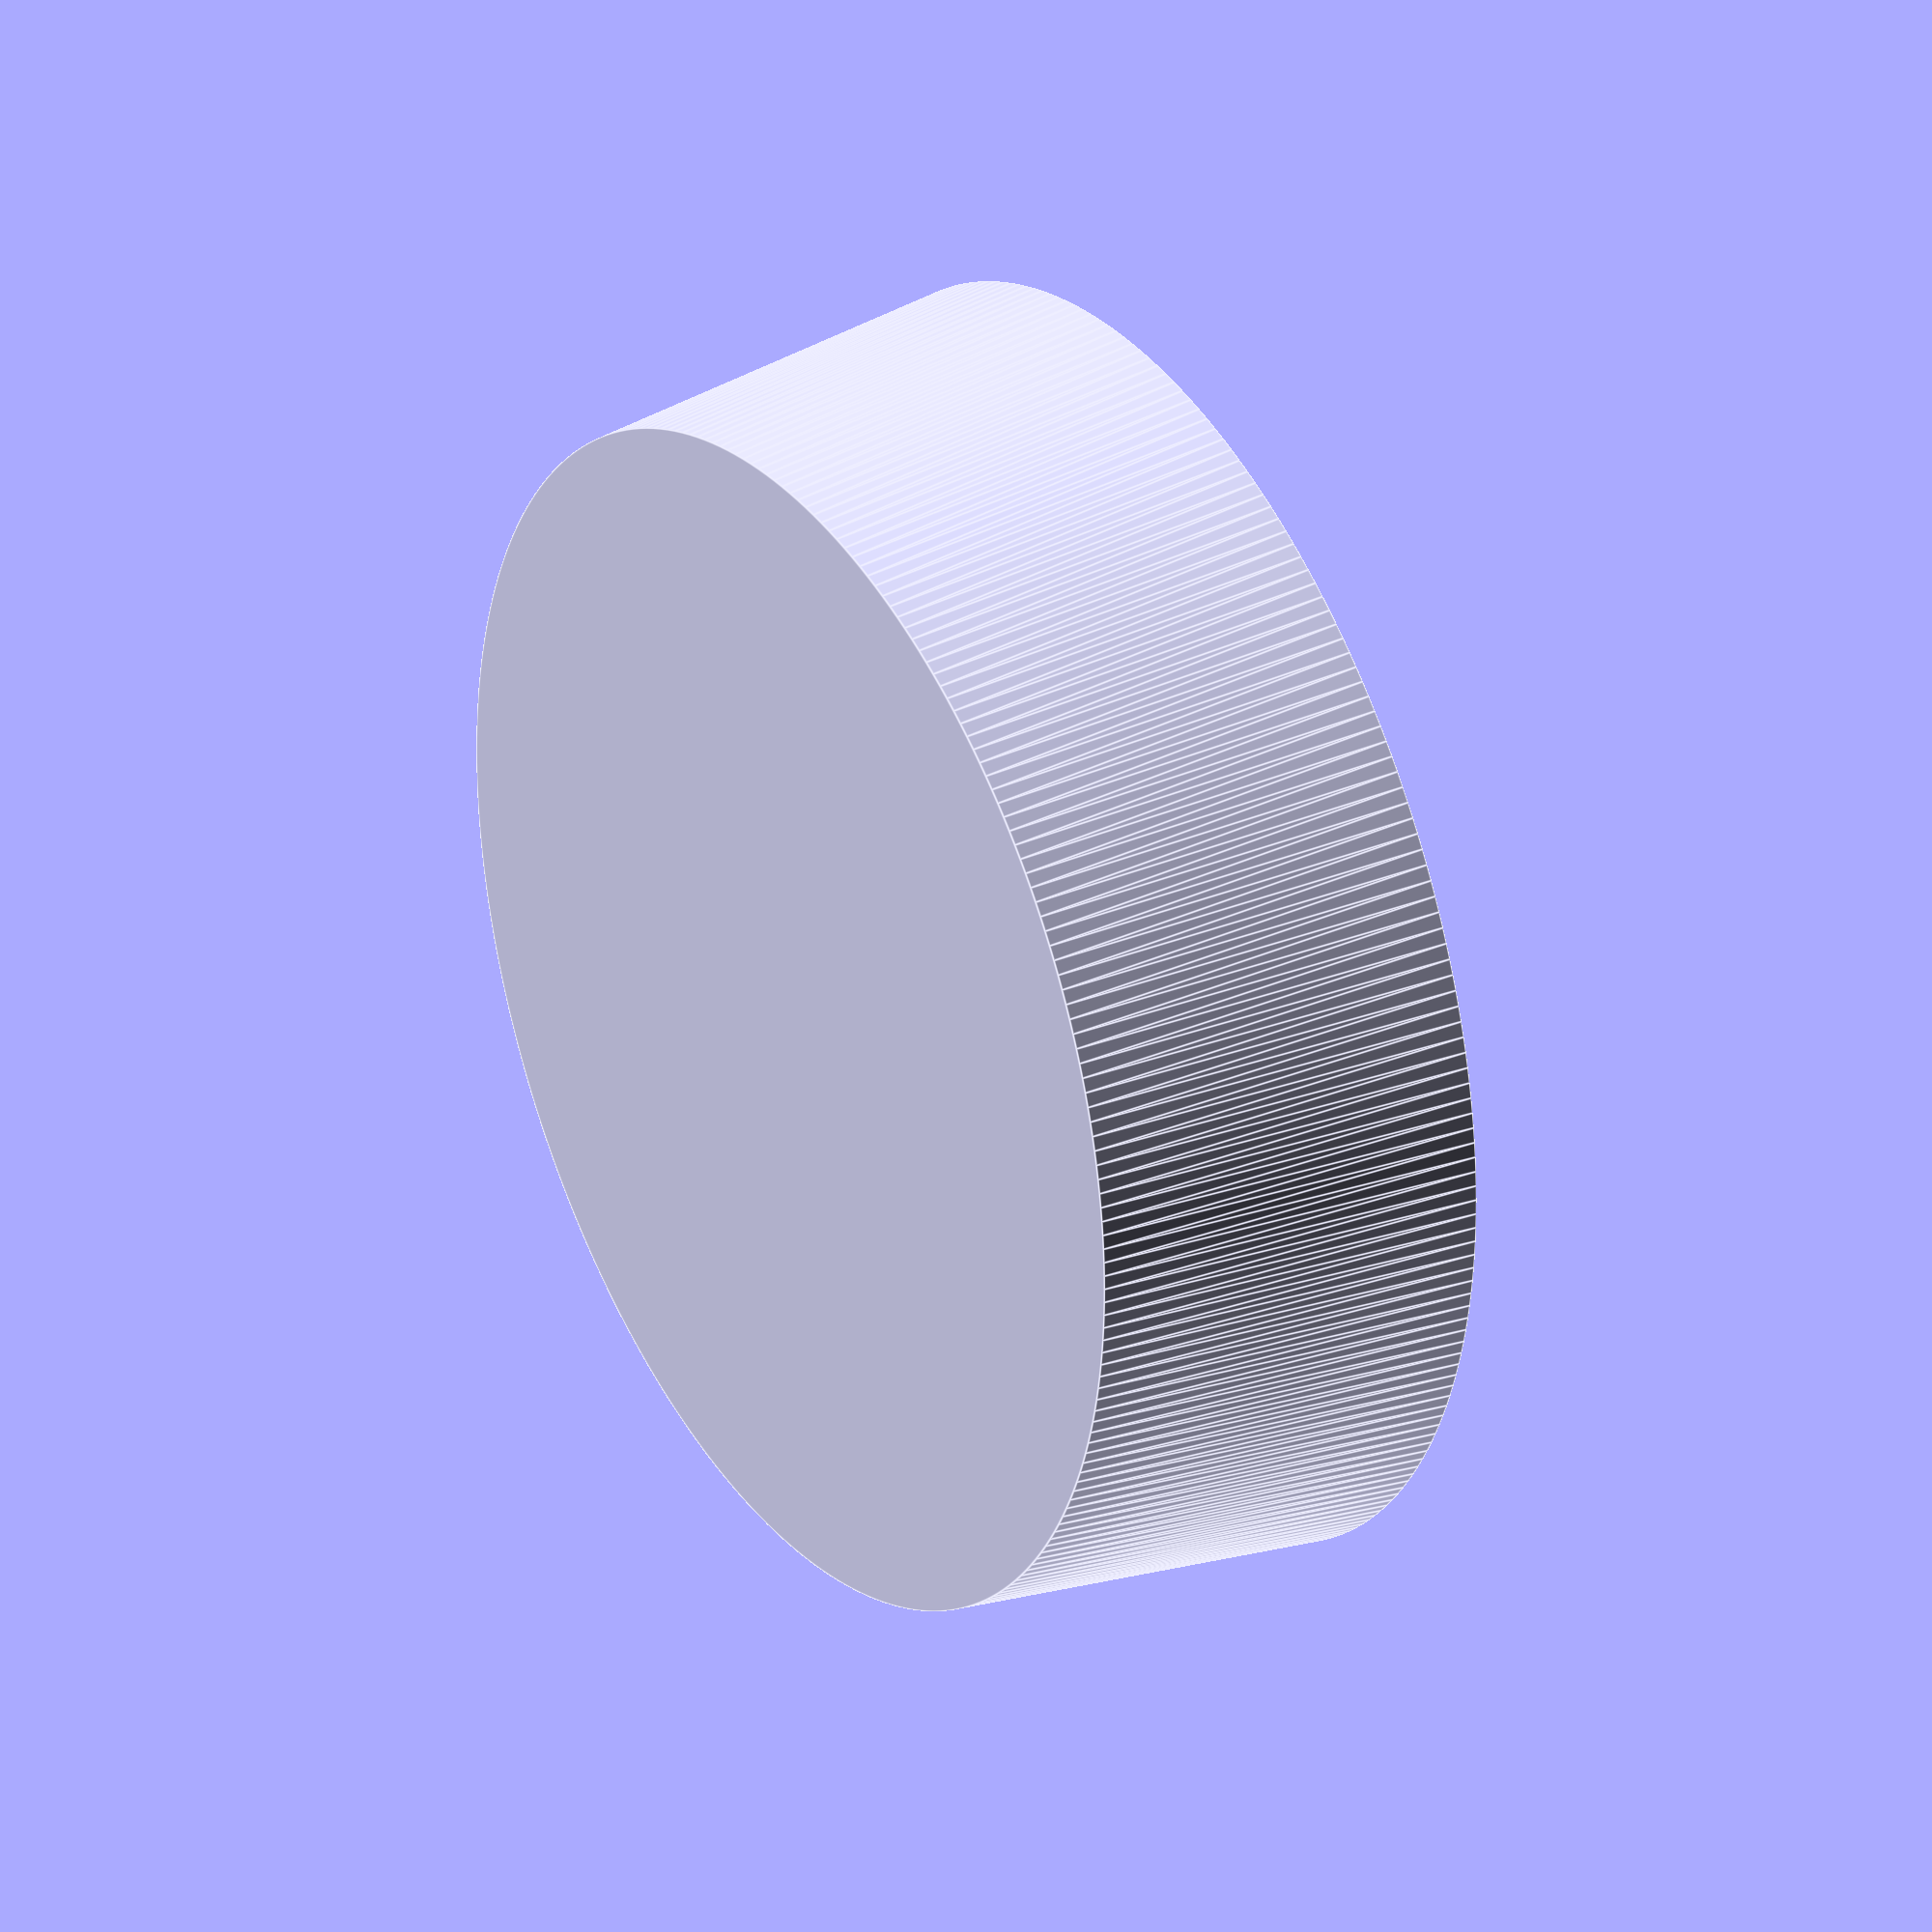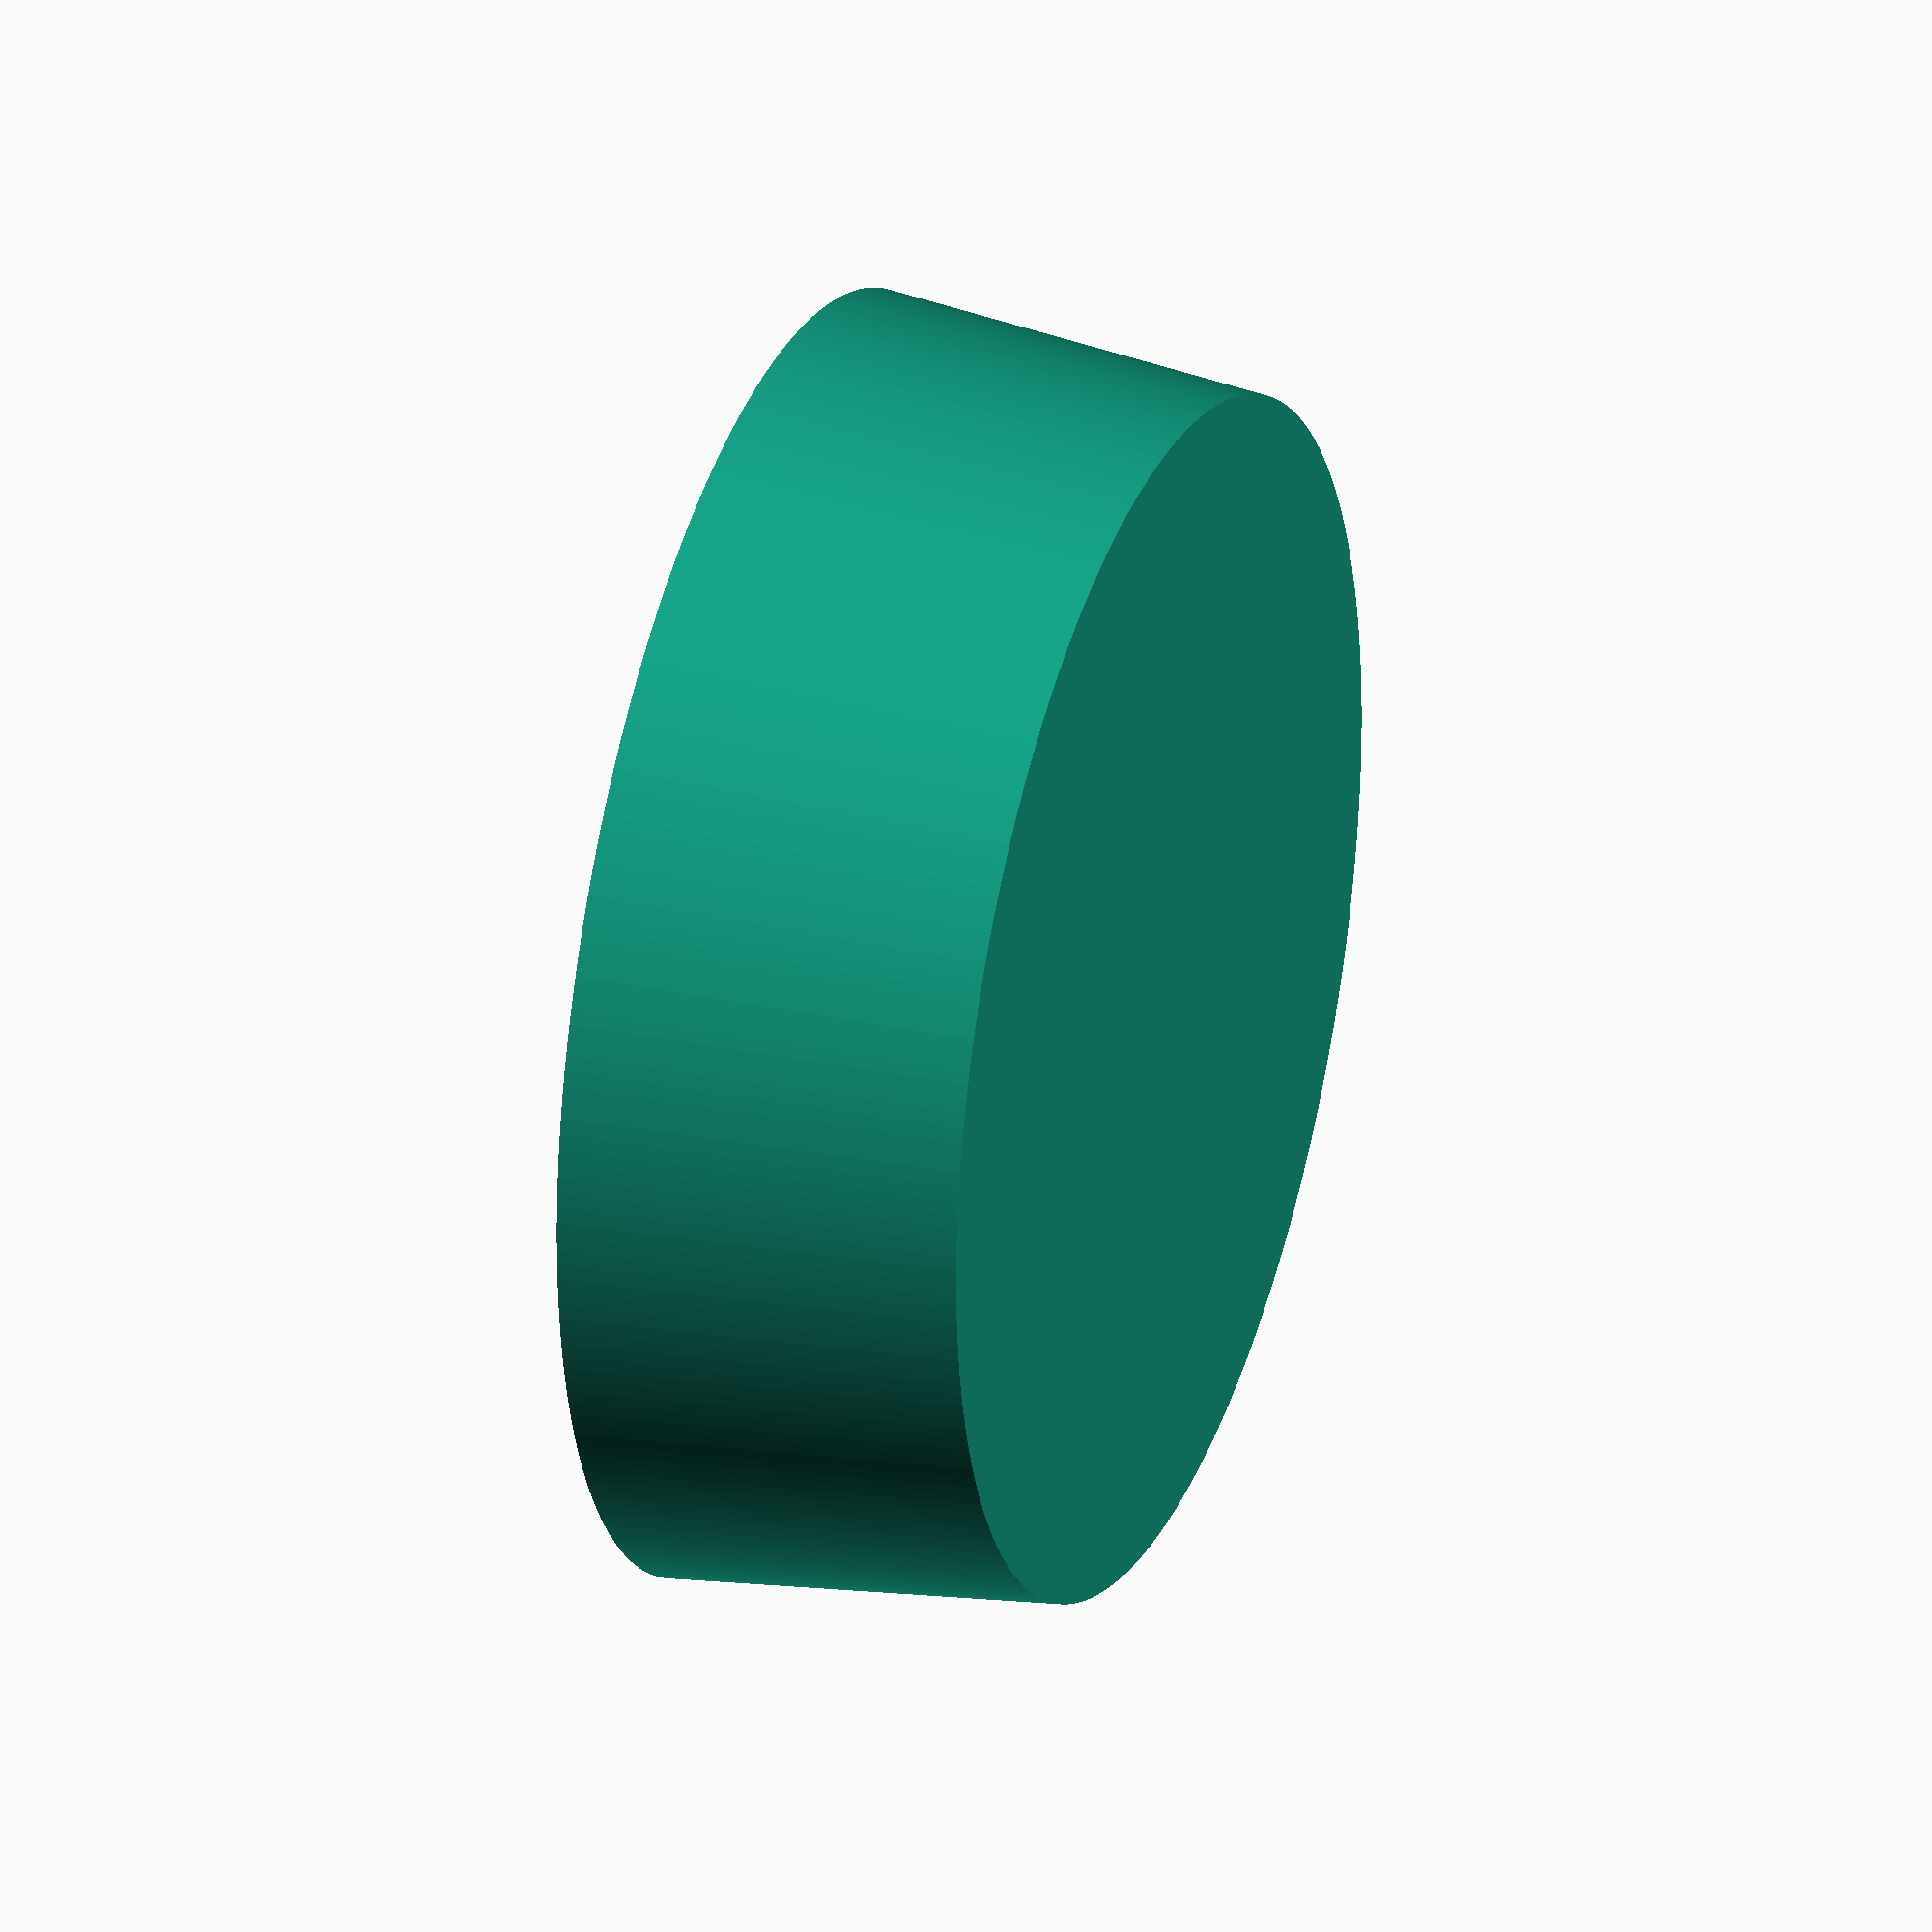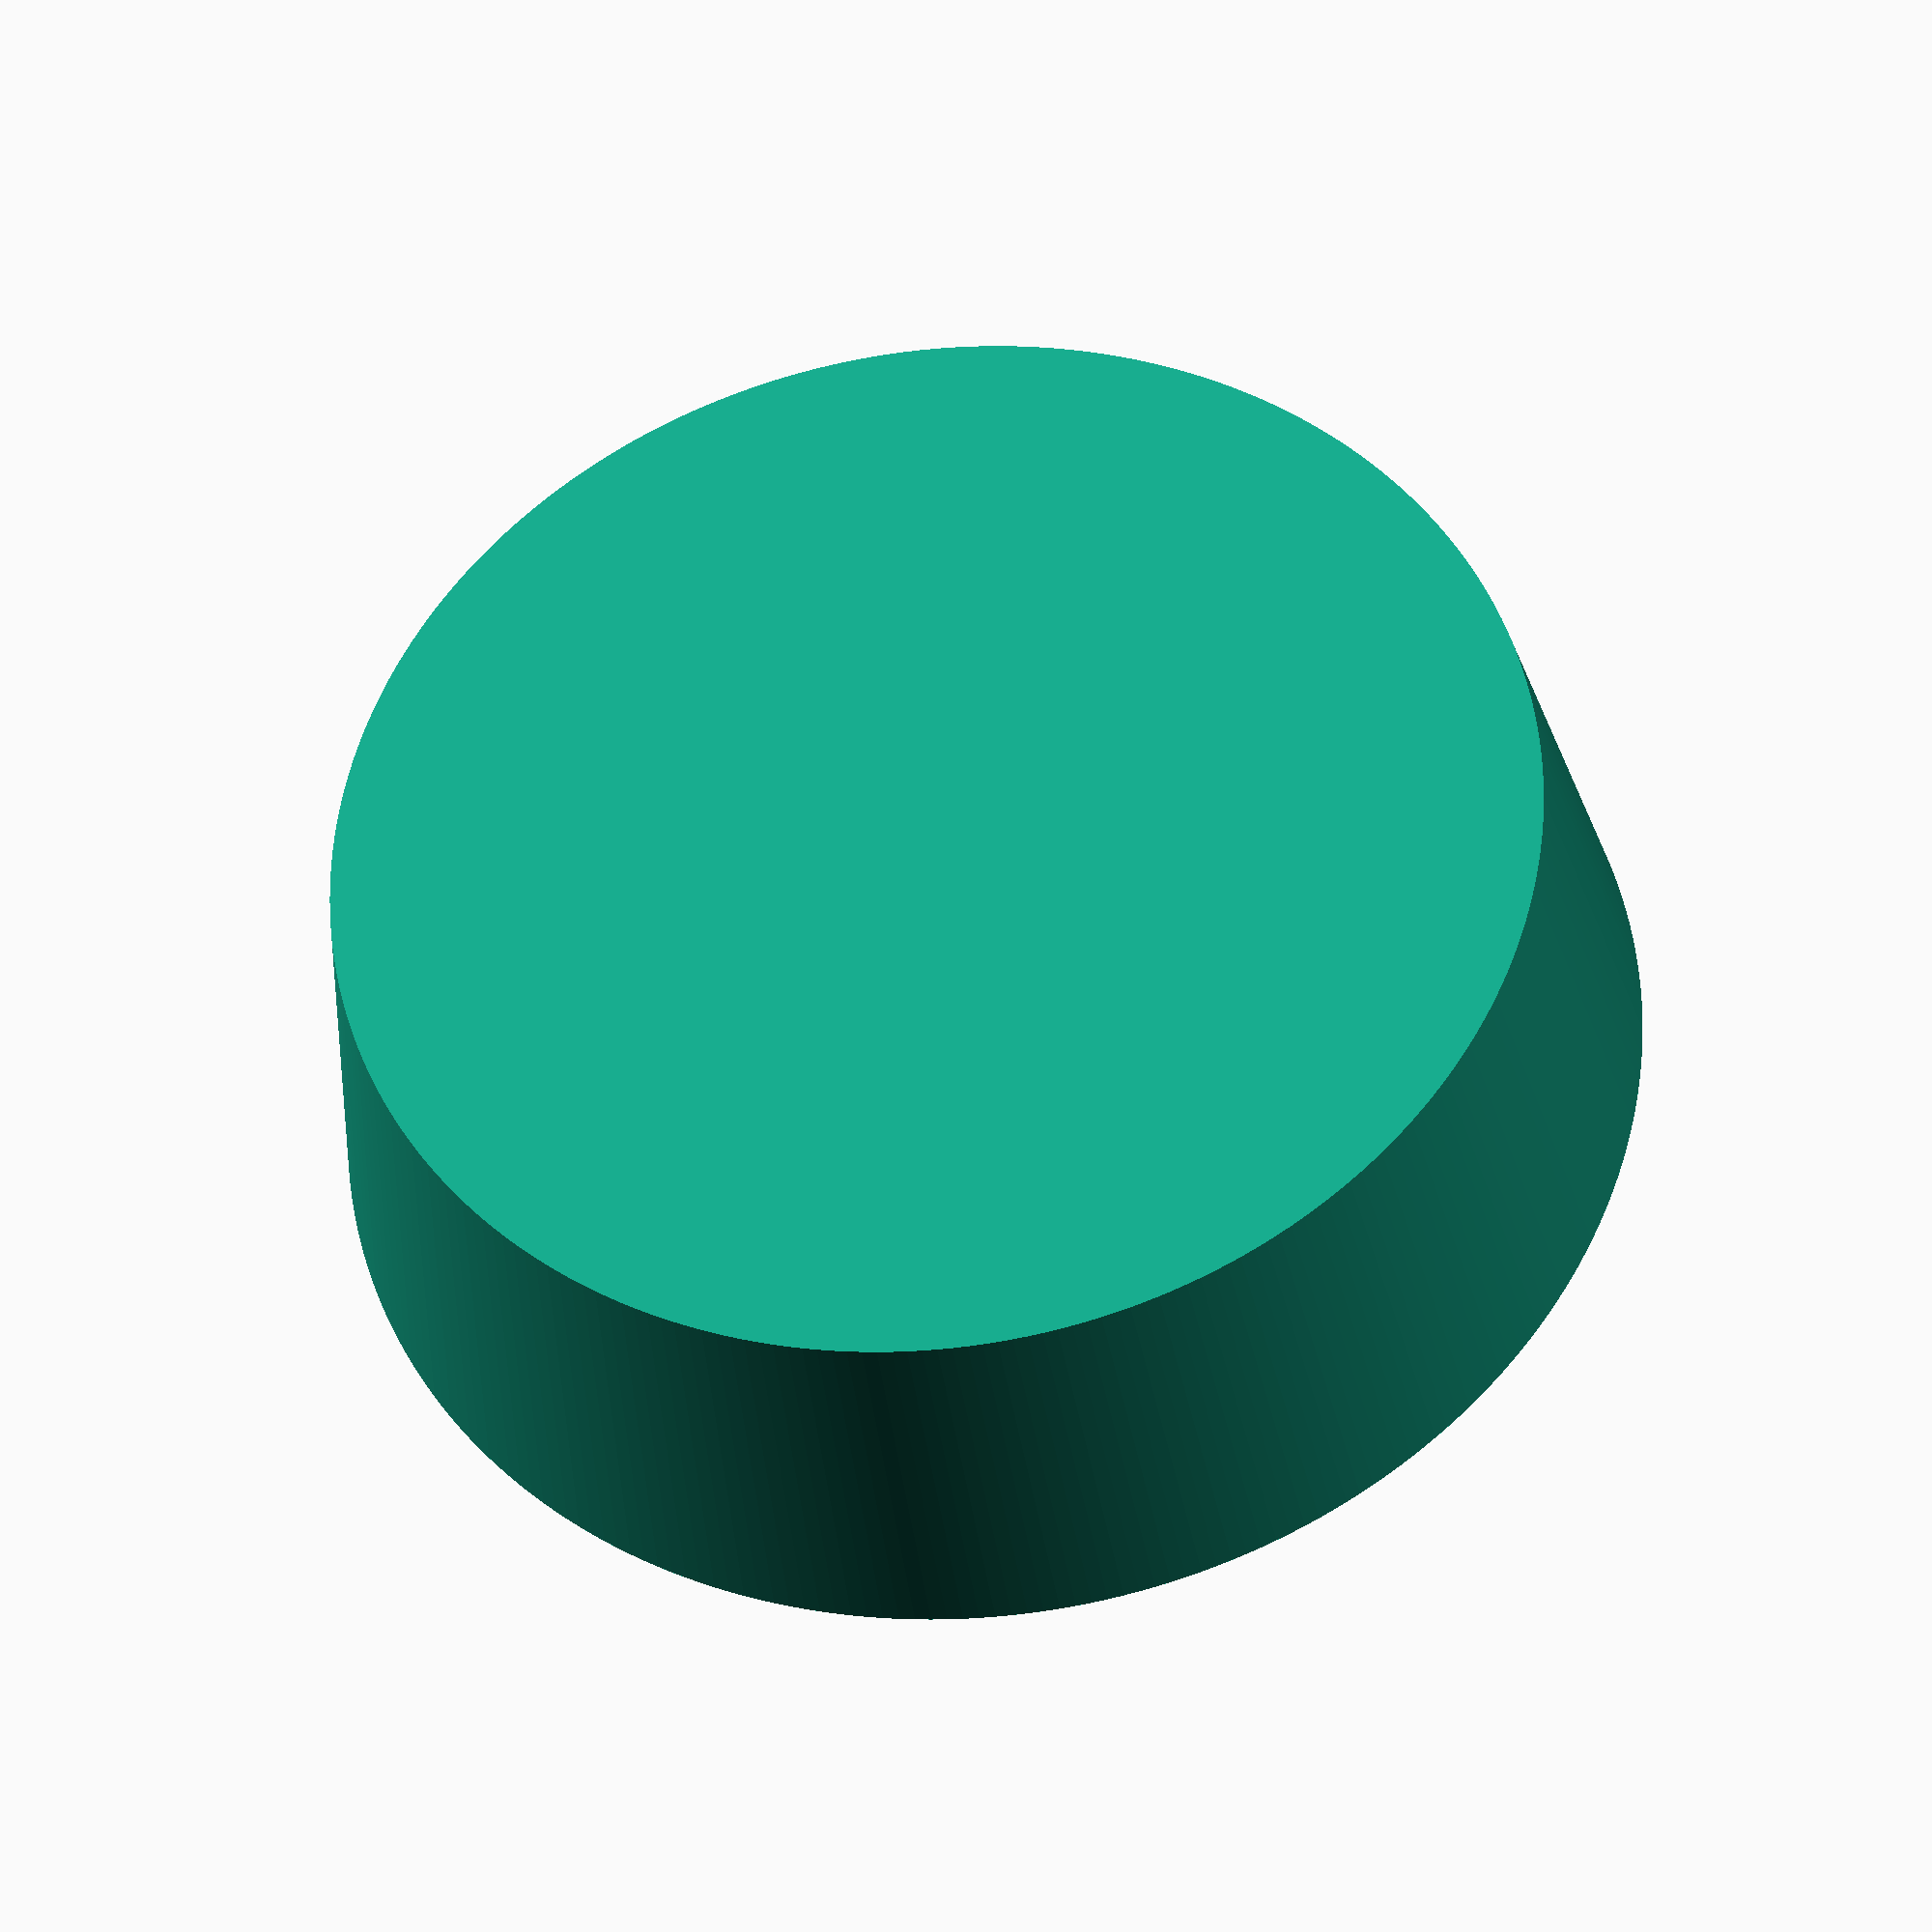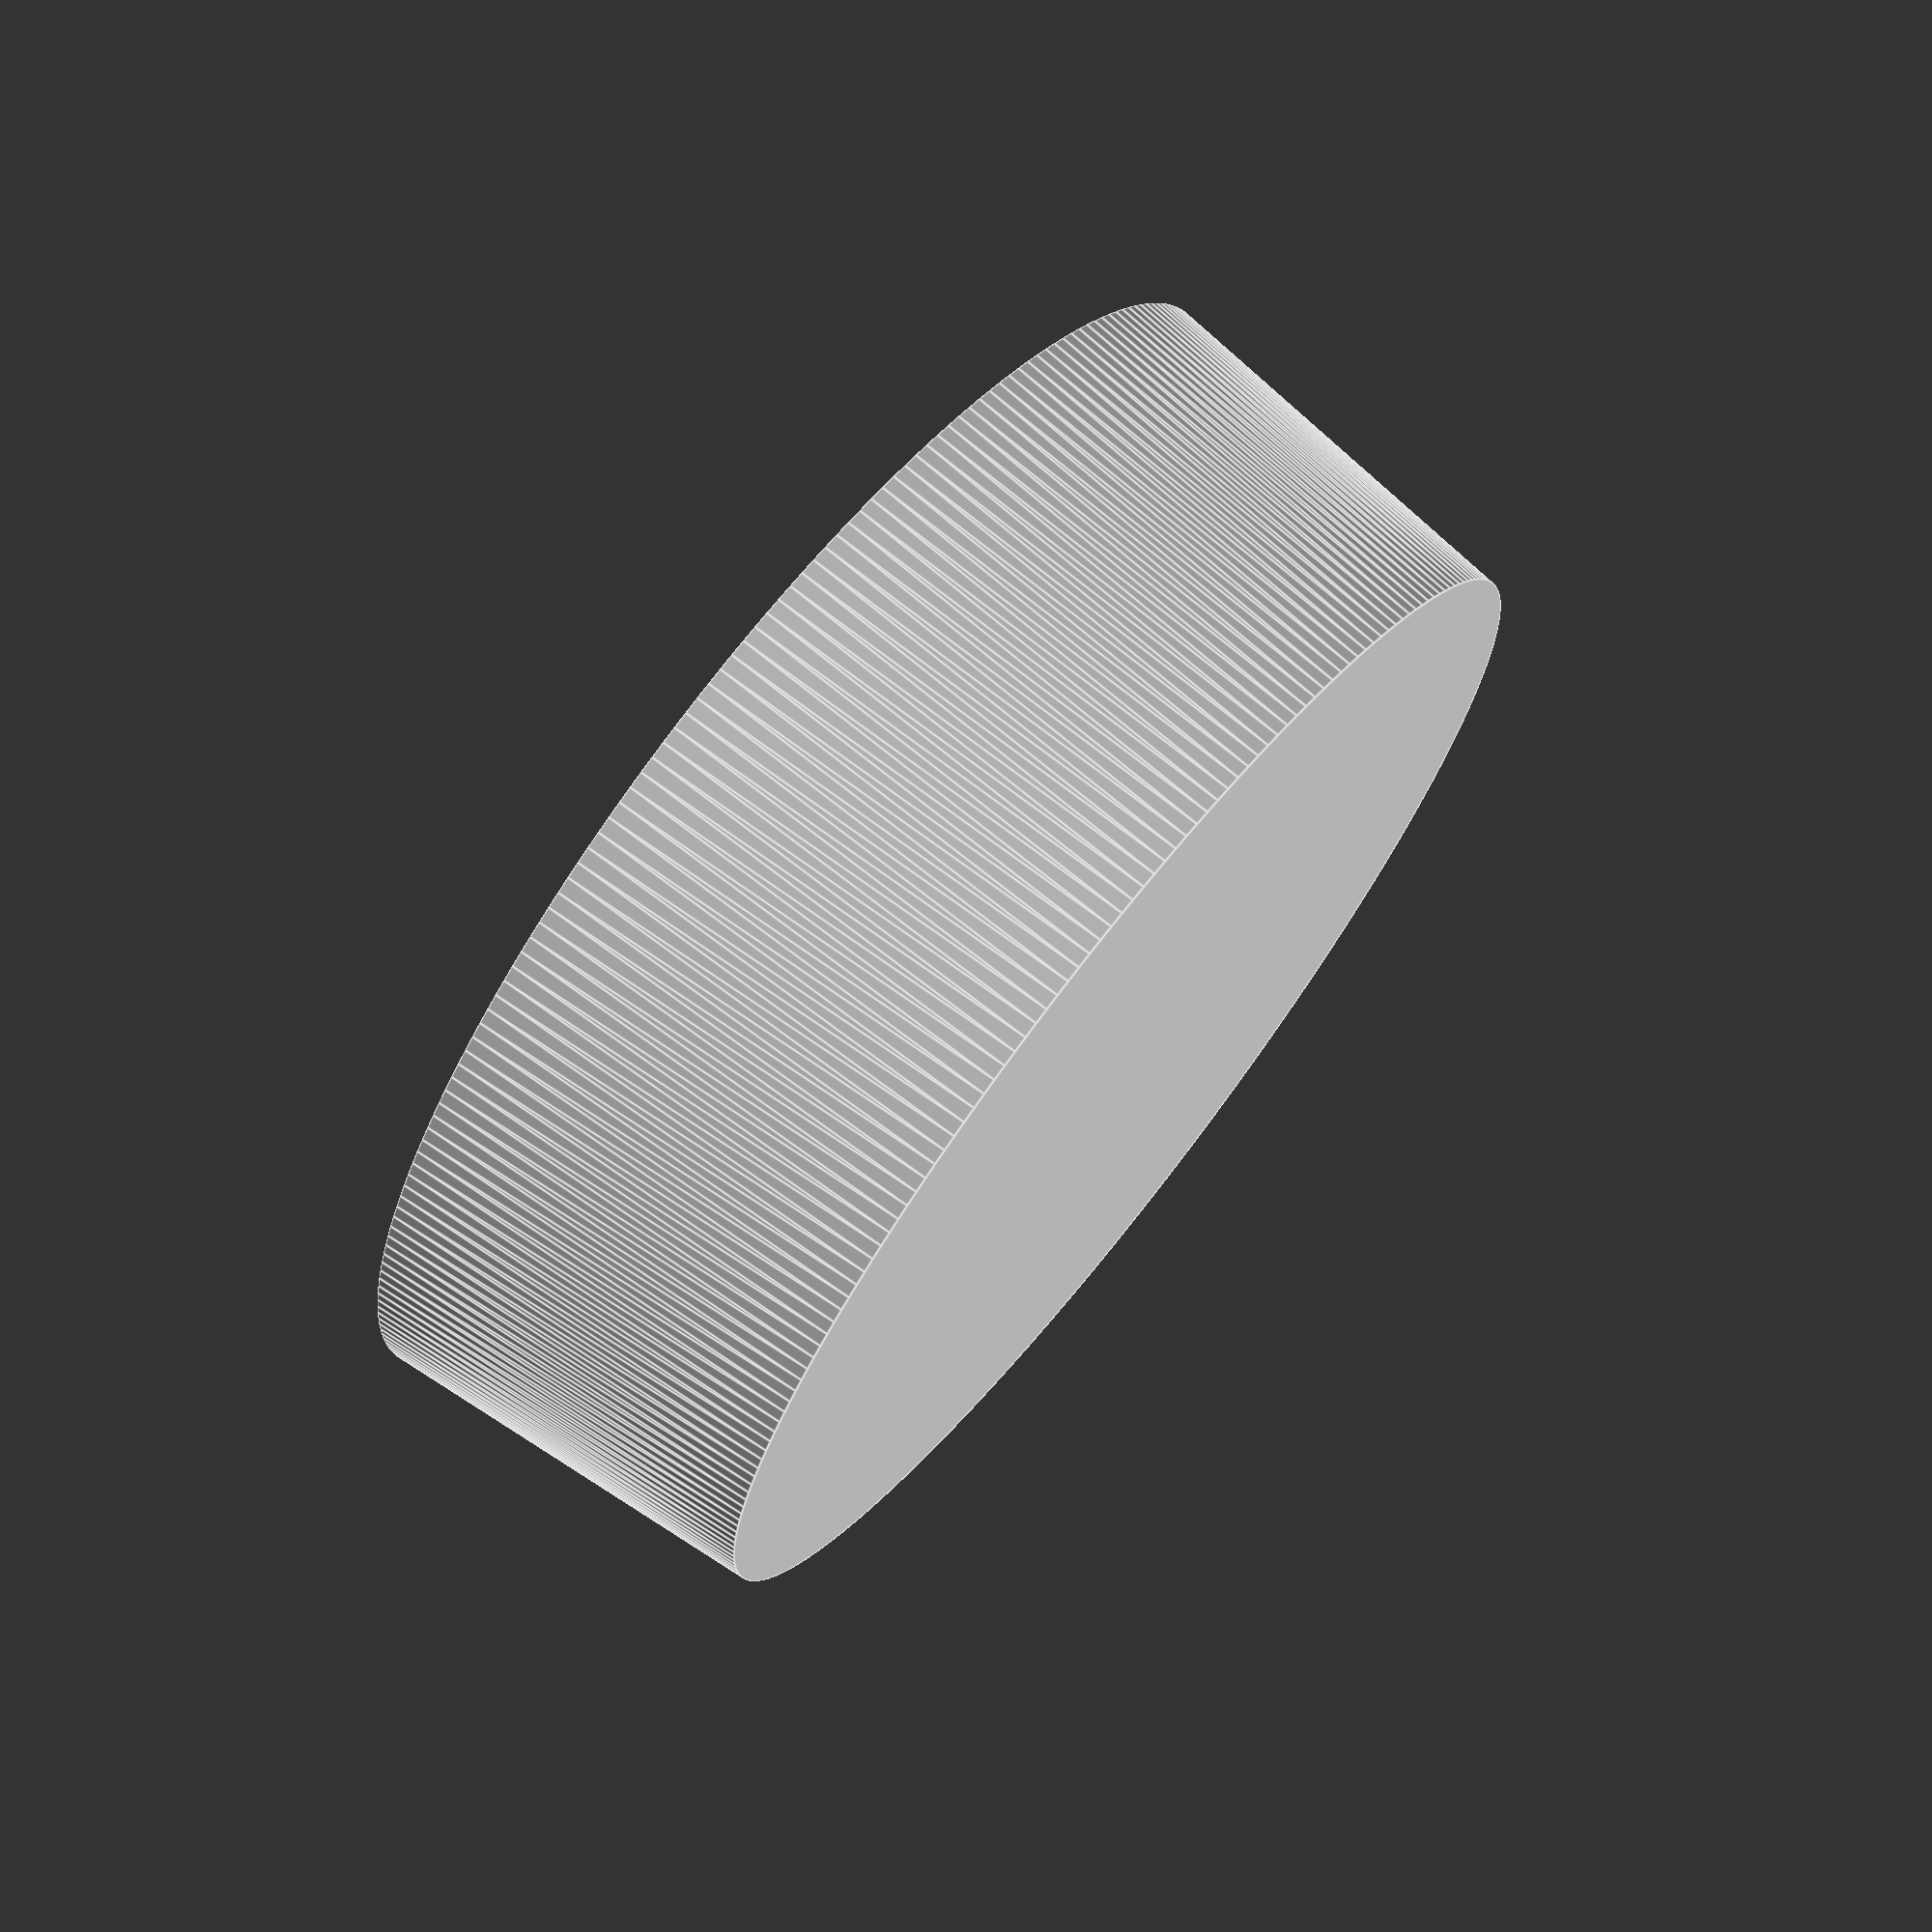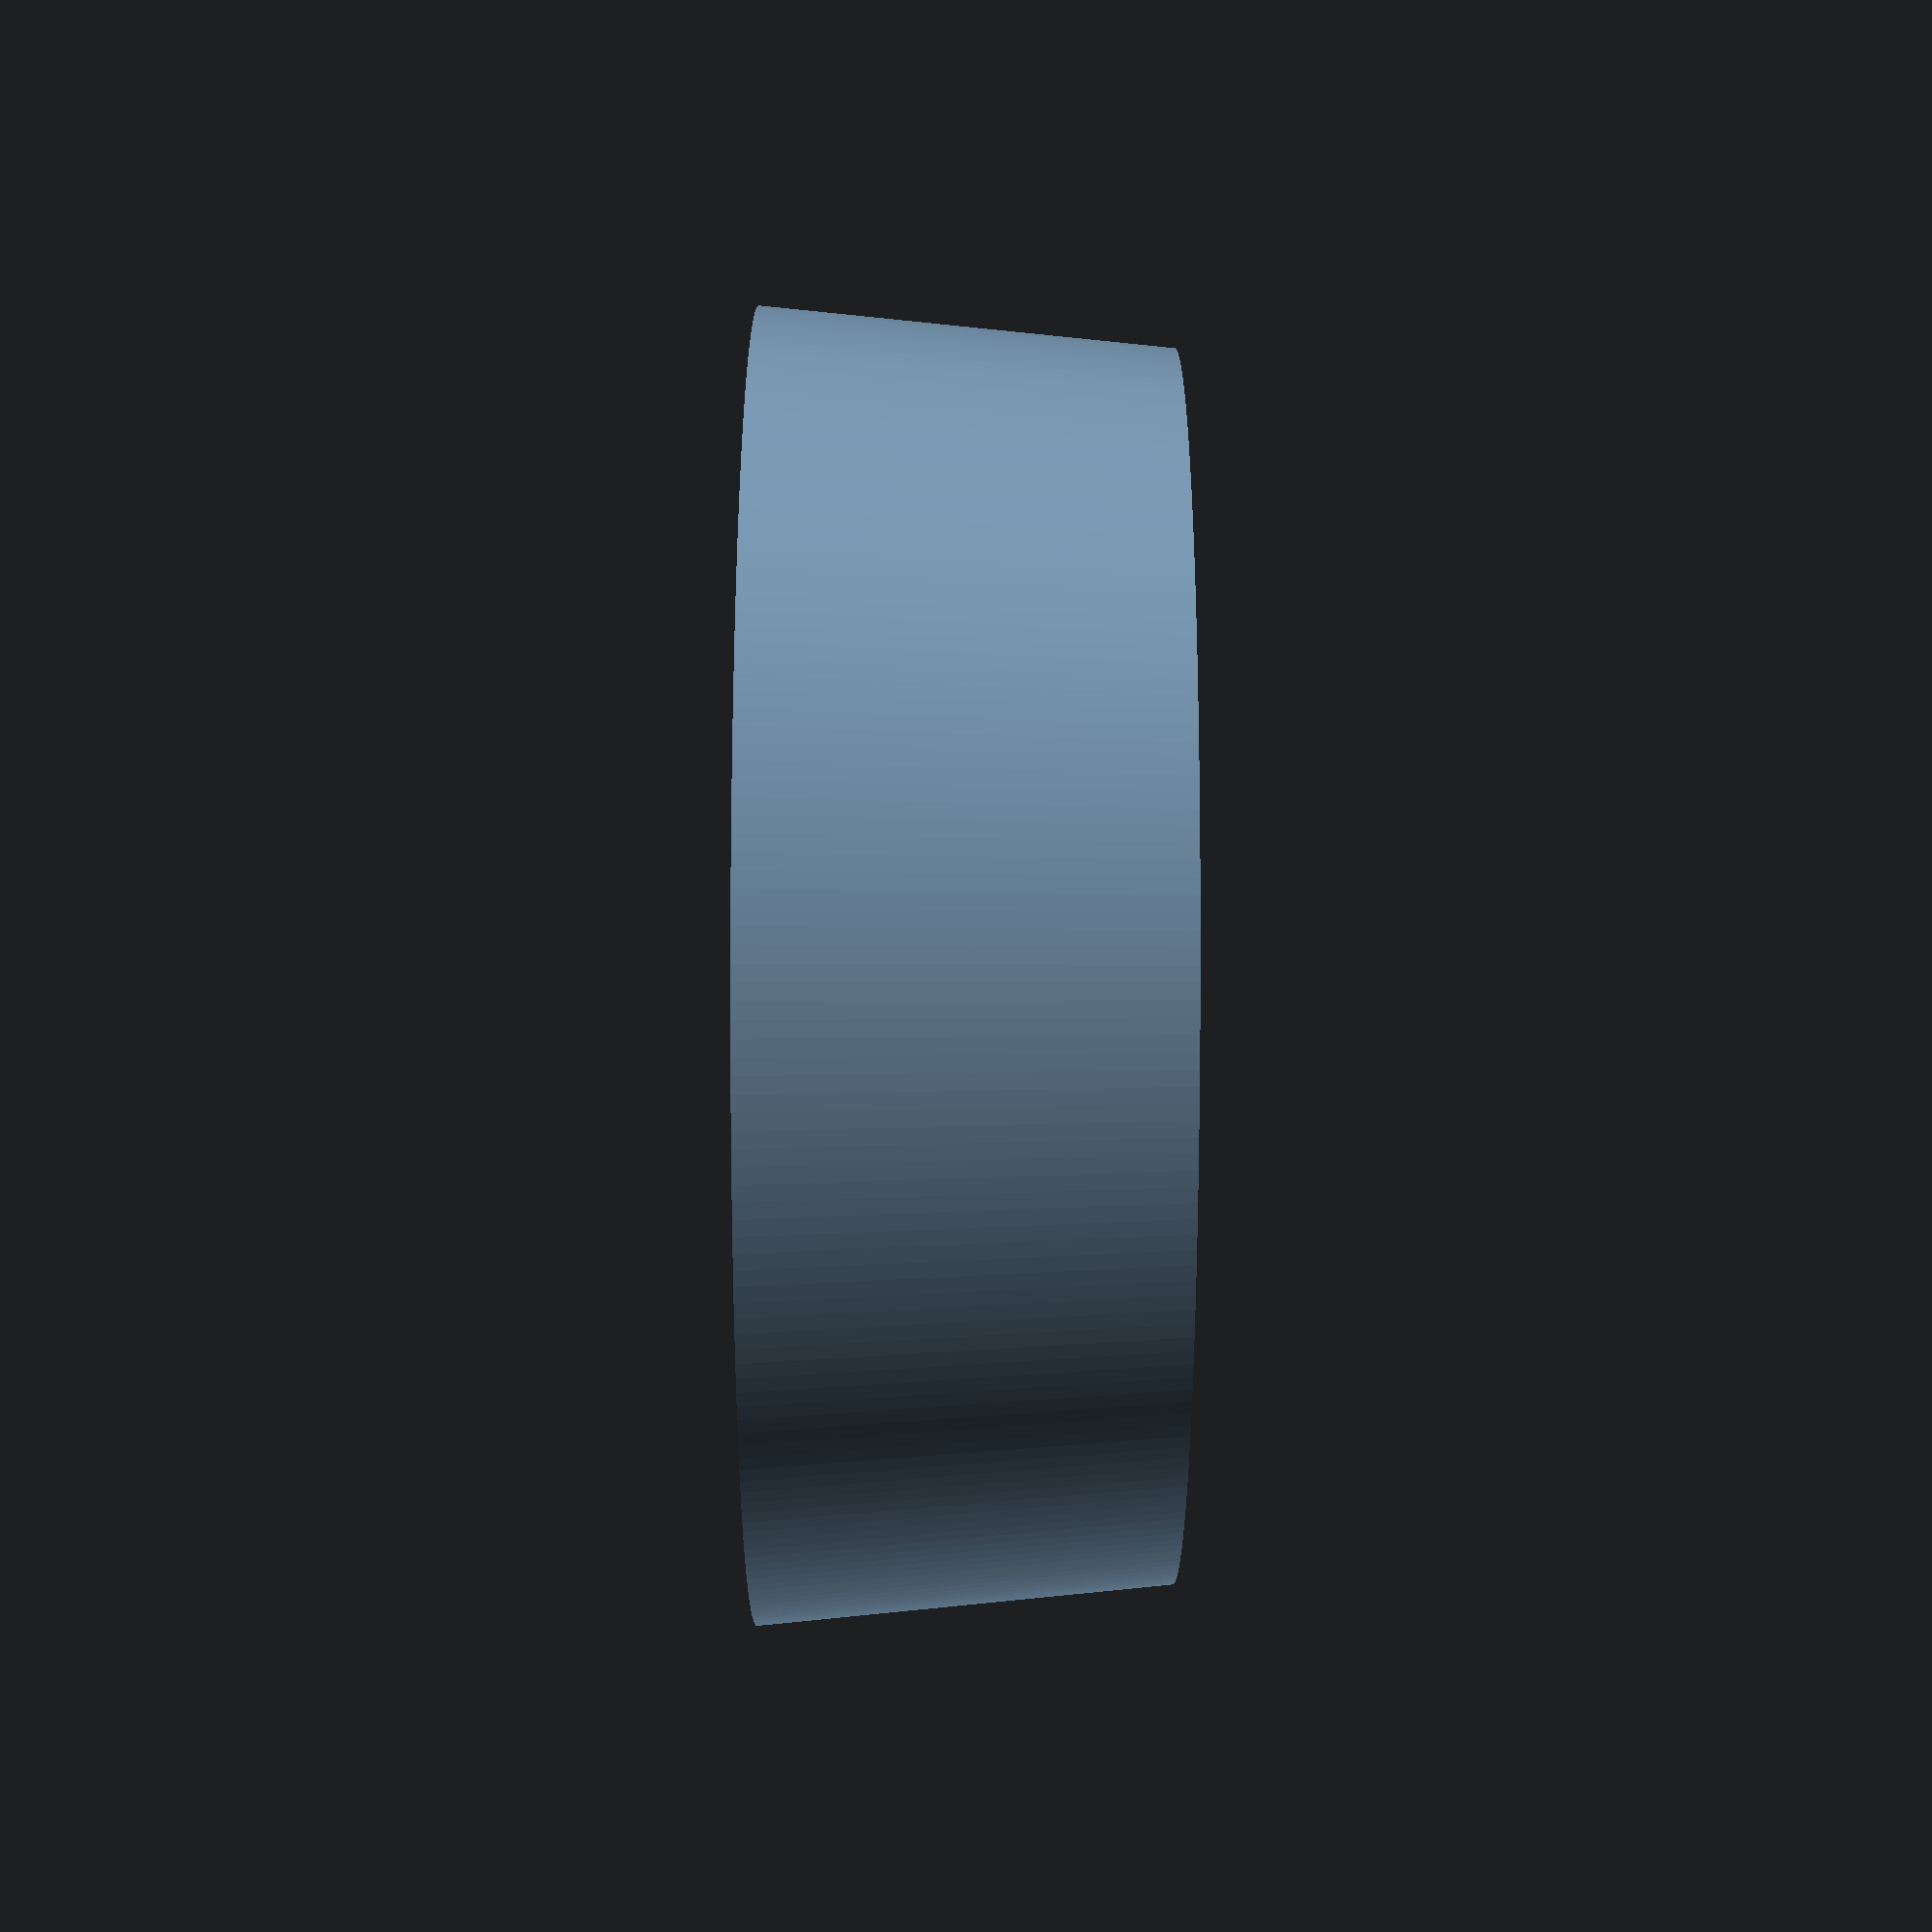
<openscad>
difference() {cylinder($fa=0.1, h=50, r1=75, r2=80, center=false);
translate([0,0,5]) 
    cylinder($fa=0.1, h=50, r1=65, r2=75, center=false);
translate([0,0,45])
    cylinder($fa=0.1, h=5, r=76, center=false);
}

</openscad>
<views>
elev=329.1 azim=165.8 roll=239.2 proj=o view=edges
elev=150.8 azim=154.6 roll=70.7 proj=o view=wireframe
elev=215.3 azim=348.6 roll=351.8 proj=o view=solid
elev=108.6 azim=57.9 roll=51.5 proj=p view=edges
elev=244.2 azim=85.5 roll=90.1 proj=p view=solid
</views>
